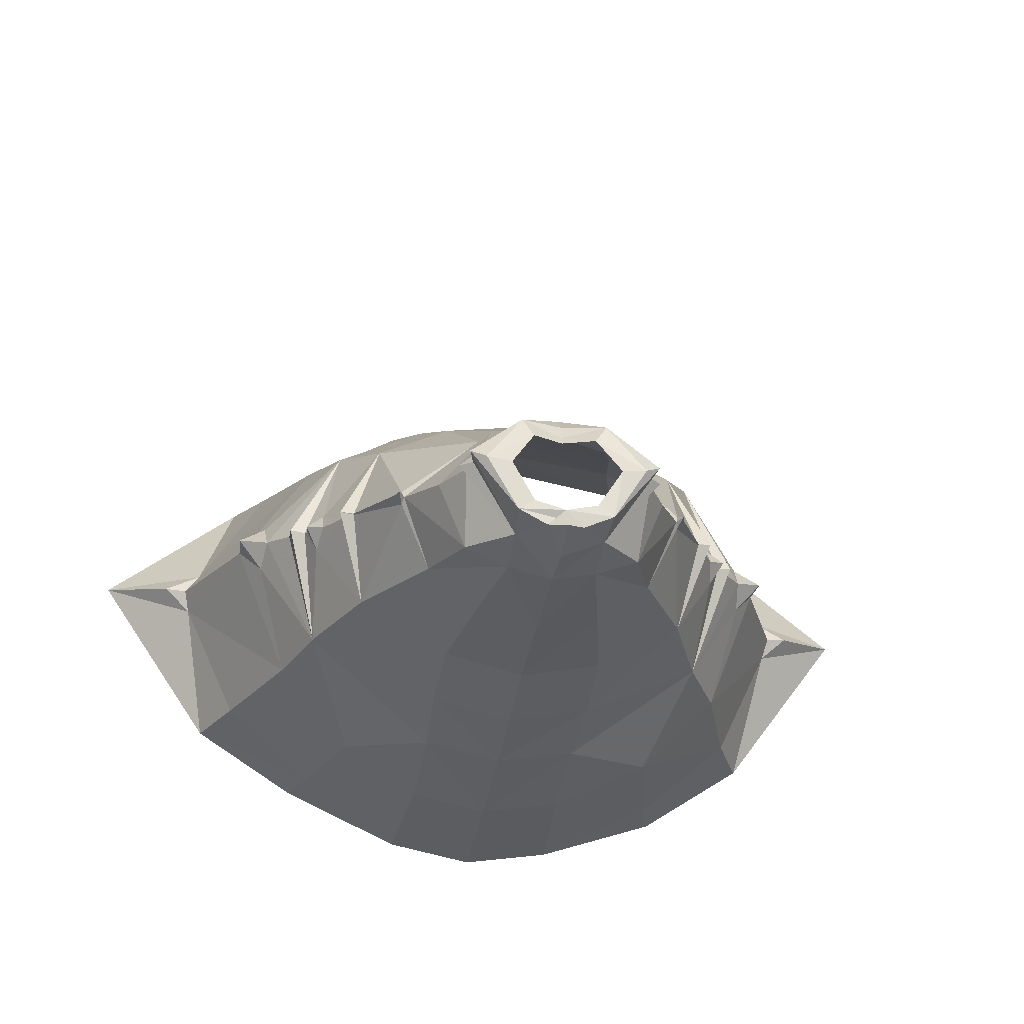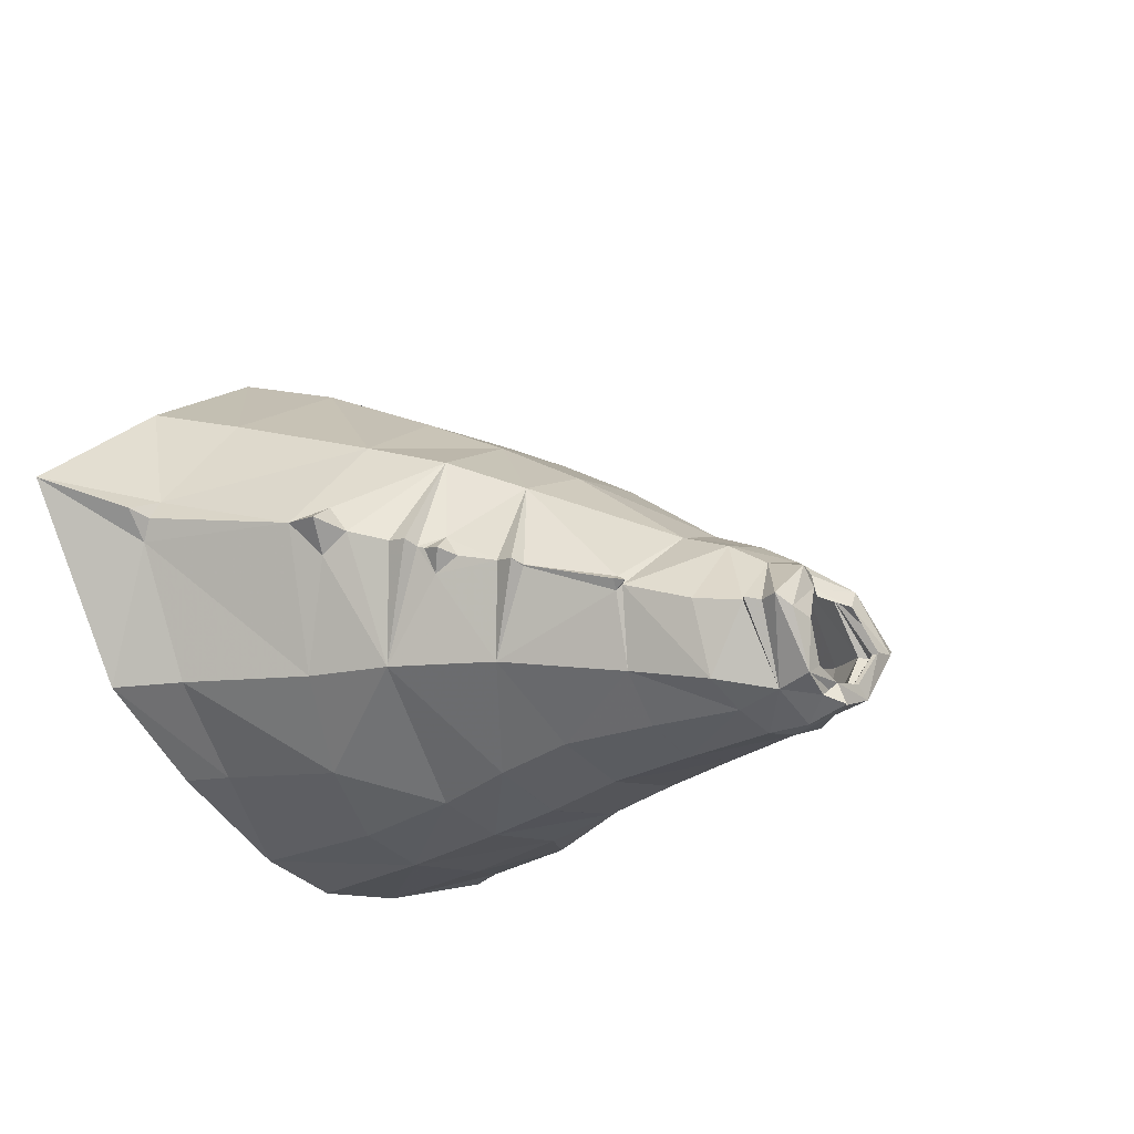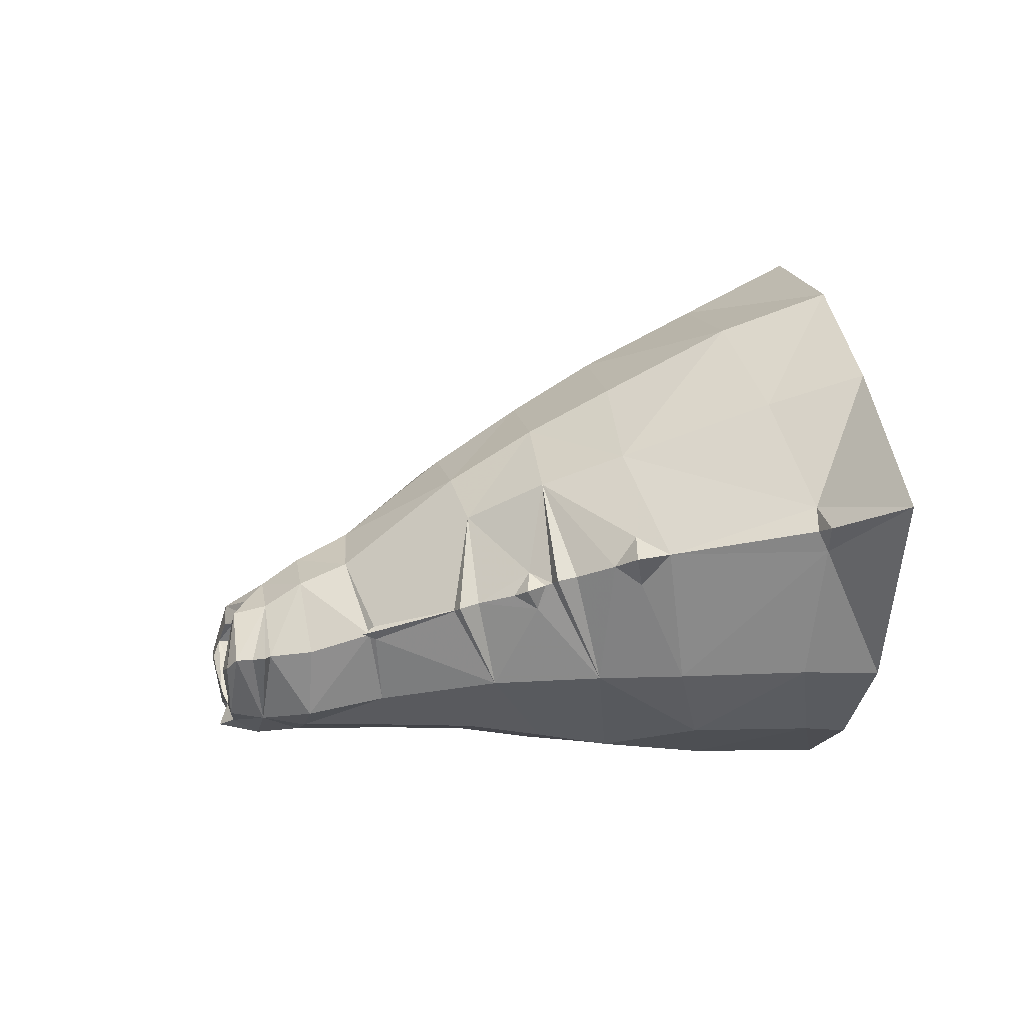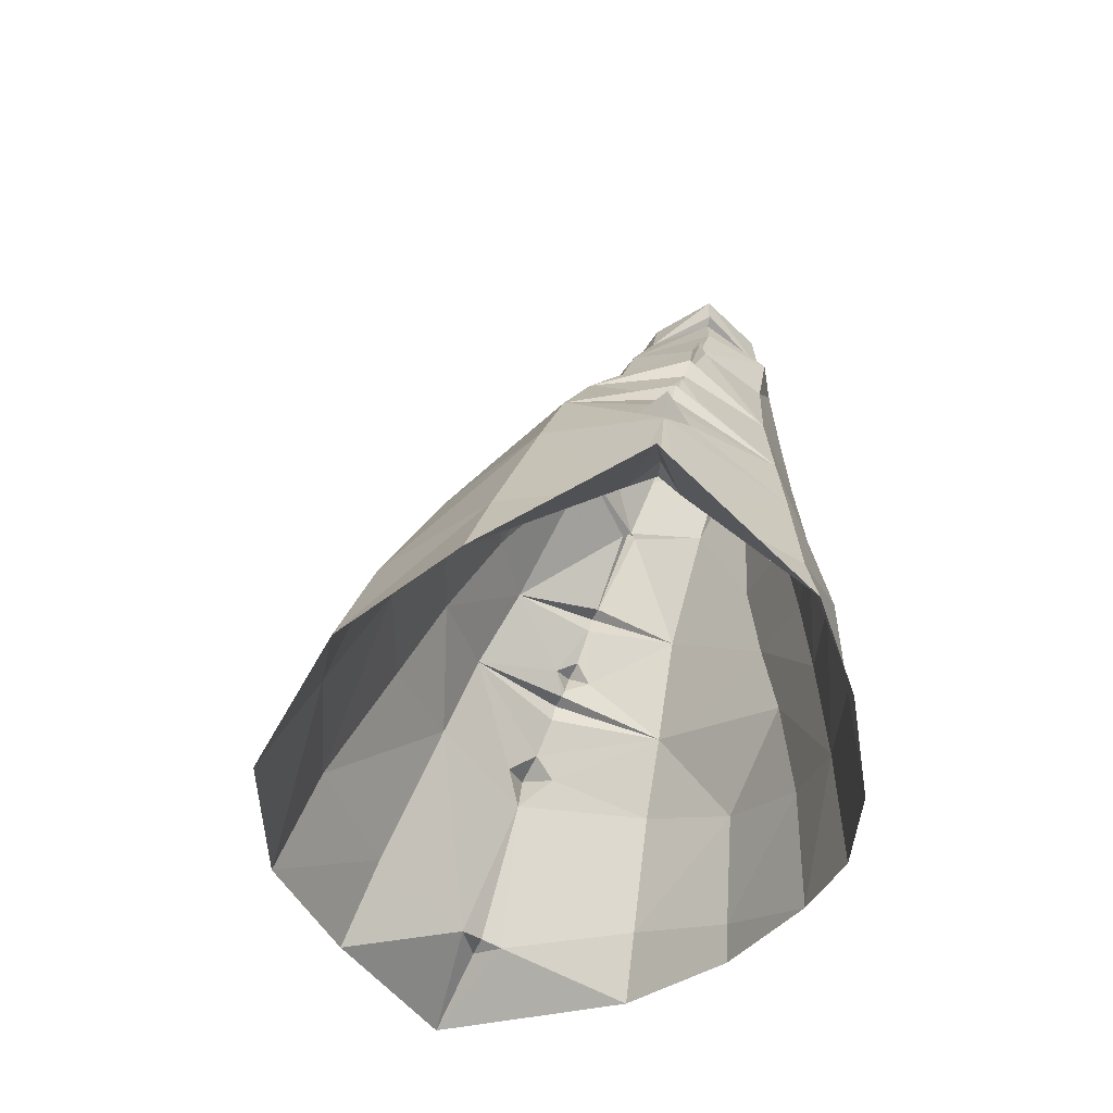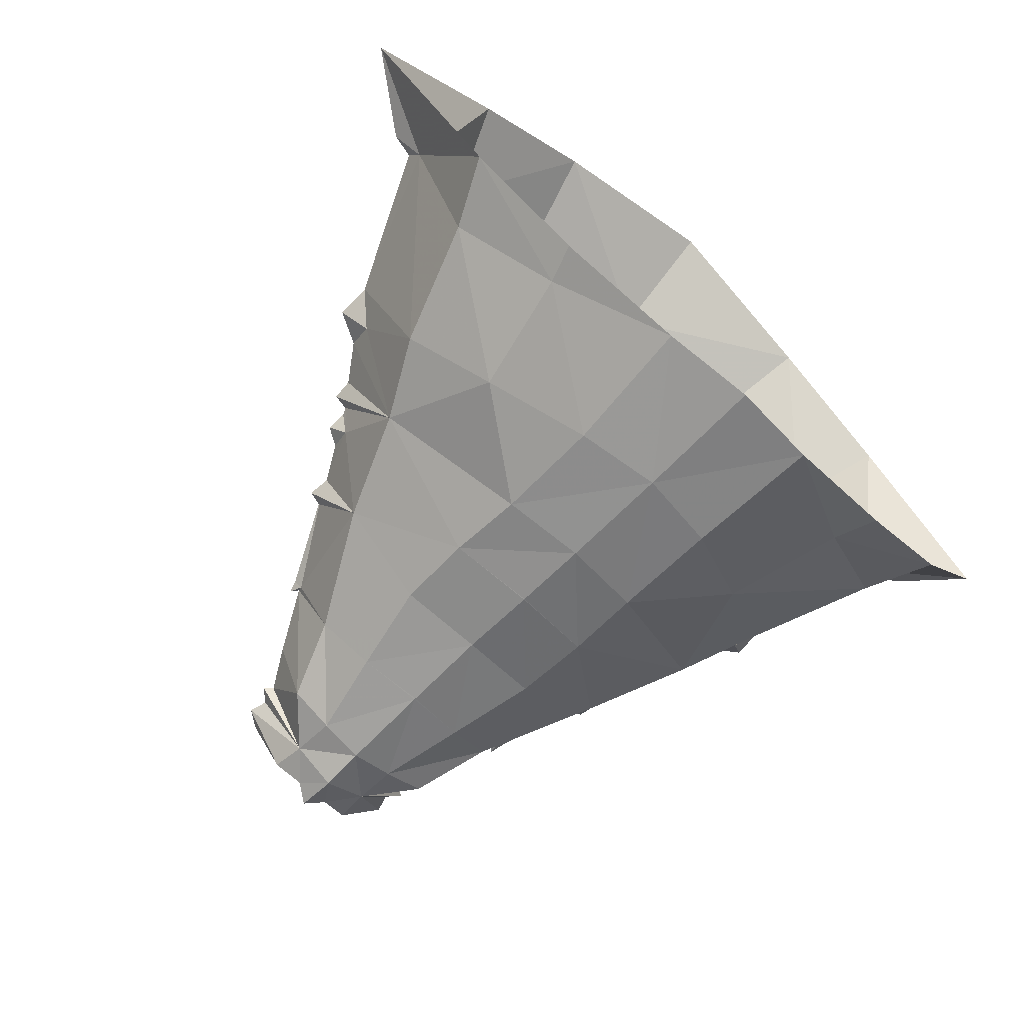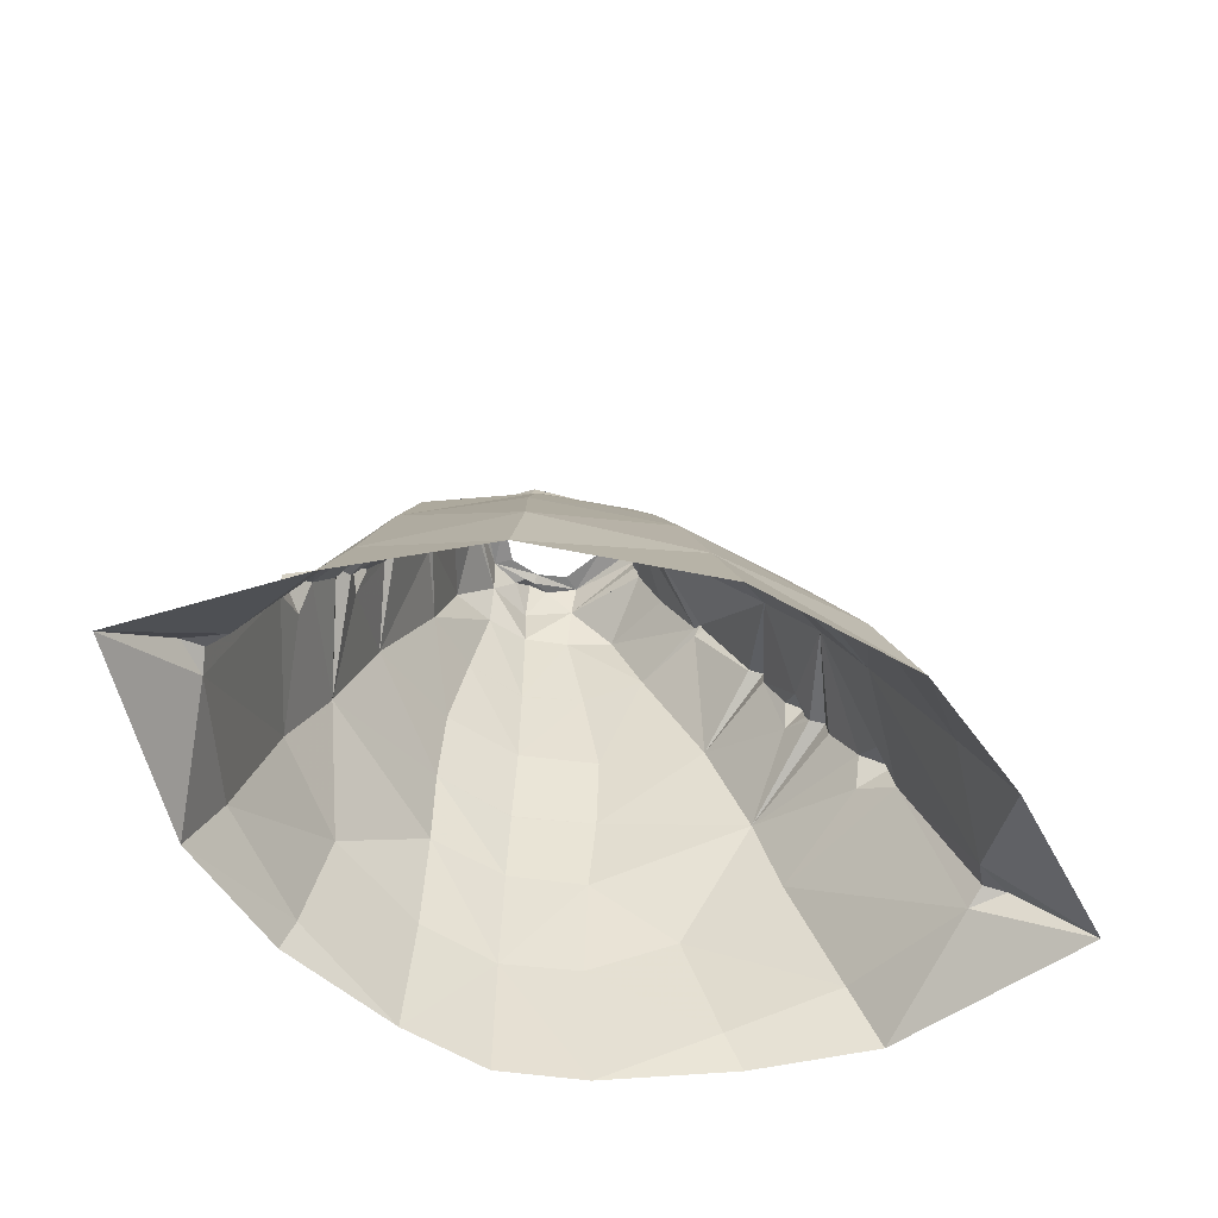
<metadata>
{"format":"obj","ext":"obj","renderer":"f3d","projection":"perspective","resolution":1024,"background":"white","views":[{"elev":-33.4,"azim":-9.3,"up":"+Y"},{"elev":-23.9,"azim":-49.6,"up":"+Y"},{"elev":3.1,"azim":76.6,"up":"+Y"},{"elev":-42.6,"azim":-103.3,"up":"+Z"},{"elev":-66.7,"azim":137.3,"up":"+Y"},{"elev":-53.5,"azim":158.2,"up":"+Z"}]}
</metadata>
<code>
g priest_trousers_male_54740
v -0.06428 11.44 46.31
v -0.06428 11.38 46.4
v 5.802 9.011 47.3
v 7.59 16.89 37.52
v -0.06428 -9.021 28.13
v -0.06428 -9.026 28.06
v 7.203 -7.671 28.8
v 6.998 -6.621 35.57
v 5.378 -6.439 43.47
v 3.745 -6.425 50.98
v -0.06428 -7.558 42.9
v -0.06428 -7.561 42.78
v 6.97 -8.865 22.16
v -0.0643 -9.836 21.47
v 7.067 -9.889 12.93
v -0.06432 -10.7 11.86
v -0.06424 33.2 11.58
v -0.06424 33.18 11.63
v 13.38 31.03 12.48
v 15.58 34.44 3.284
v -0.06428 9.03 51.08
v -0.06428 9.011 51.13
v 5.322 7.202 51.53
v 7.893 -10.11 1.344
v 25.61 0.06117 8.779
v 22.01 -0.4551 19.14
v 15.49 -6.475 15.76
v 17.67 -6.323 5.494
v -0.06428 -7.359 51.08
v 3.774 -5.638 54.93
v -0.06428 -7.347 51.15
v 11.32 25.36 23.21
v -0.06427 27.91 22.07
v -0.06427 23.46 29.54
v 9.291 21.49 30.23
v -0.06427 23.42 29.6
v -0.06428 -7.926 35.03
v -0.06428 -7.919 35.14
v 18.46 -0.8737 25.89
v 23.8 24.11 11.71
v 26.83 26.71 3.915
v 17.25 16.84 31.01
v 19.79 19.47 24.16
v 2.611 2.664 57.85
v 3.617 4.344 57.63
v -0.06428 3.845 56.13
v -0.06428 3.142 56.34
v 4.016 -5.053 57.99
v 2.637 -4.103 58.07
v -0.06428 -4.704 57.87
v -0.06428 -5.375 57.32
v -0.06428 -4.704 57.87
v 1.494 -6.081 57.51
v 13.15 3.338 45.82
v 12.52 2.577 45.58
v 16.23 5.359 38.96
v 16.28 5.427 39.02
v 16.28 5.427 39.02
v 16.23 5.478 38.99
v 12.57 3.751 45.74
v 13.15 3.338 45.82
v 19.12 5.691 31.91
v 20.26 8.097 30.83
v 20.03 7.862 31.41
v 18.66 8.964 32.58
v 20.03 7.862 31.41
v 20.26 8.097 30.83
v 23.65 9.741 25.95
v 21.63 8.726 28.92
v 23.98 8.114 23.56
v 21.63 8.726 28.92
v 23.65 9.741 25.95
v 23.88 12.35 24.09
v -0.06428 6.774 54.45
v -0.06428 6.745 54.49
v 4.426 5.064 54.75
v -0.06428 6.727 54.54
v -7.719 16.89 37.52
v -5.93 9.011 47.3
v -7.126 -6.621 35.57
v -7.332 -7.671 28.8
v -5.506 -6.439 43.47
v -3.873 -6.425 50.98
v -7.098 -8.865 22.16
v -0.0643 -9.836 21.47
v -7.195 -9.889 12.93
v -0.06432 -10.7 11.86
v -15.71 34.44 3.284
v -13.5 31.03 12.48
v -5.45 7.202 51.53
v -8.022 -10.11 1.344
v -17.46 -5.65 5.893
v -14.33 -6.616 15.78
v -3.902 -5.638 54.93
v -11.45 25.36 23.21
v -9.419 21.49 30.23
v -26.96 26.71 3.915
v -23.93 24.11 11.71
v -19.92 19.47 24.16
v -17.38 16.84 31.01
v -2.74 2.664 57.85
v -0.06428 3.142 56.34
v -0.06428 3.845 56.13
v -3.745 4.344 57.63
v -4.145 -5.053 57.99
v -0.06428 -5.375 57.32
v -0.06428 -4.704 57.87
v -2.765 -4.103 58.07
v -1.622 -6.081 57.51
v -0.06428 -4.704 57.87
v -13.28 3.338 45.82
v -16.4 5.427 39.02
v -16.36 5.359 38.96
v -12.65 2.577 45.58
v -16.4 5.427 39.02
v -13.28 3.338 45.82
v -12.7 3.751 45.74
v -16.35 5.477 38.99
v -19.24 5.691 31.91
v -20.15 7.862 31.41
v -20.39 8.097 30.83
v -18.78 -0.8786 26.2
v -18.79 8.964 32.58
v -20.39 8.097 30.83
v -20.15 7.862 31.41
v -23.77 9.741 25.95
v -24.11 8.114 23.56
v -21.75 8.726 28.92
v -24.01 12.35 24.09
v -23.77 9.741 25.95
v -21.75 8.726 28.92
v -4.554 5.064 54.75
v 3.774 -5.638 54.93
v 8.698 0.5928 55.3
v 7.638 0.398 56.29
v 12.37 2.987 46.12
v 7.989 0.7054 54.72
v 7.496 -4.851 50.99
v 5.802 9.011 47.3
v 13.96 13.71 37.22
v -3.902 -5.638 54.93
v -7.767 0.398 56.29
v -8.827 0.5928 55.3
v -12.5 2.987 46.12
v -8.117 0.7054 54.72
v -7.625 -4.851 50.99
v -5.93 9.011 47.3
v -14.09 13.71 37.22
v 9.836 -3.275 44.52
v 14.86 -1.51 34.88
v 7.638 0.398 56.29
v 8.698 0.5928 55.3
v 20.22 7.385 33.09
v 18.72 6.895 33.96
v 20.22 7.385 33.09
v 18.72 6.895 33.96
v 9.907 1.234 51.16
v 33.26 13.49 9.337
v 30.81 11.33 8.692
v 39.48 15.6 4.548
v 8.109 0.4119 57.88
v 6.787 -0.4727 58.61
v 8.109 0.4119 57.88
v -0.06429 18.44 37.23
v 12.87 3.082 46.81
v 9.907 1.234 51.16
v 12.37 2.987 46.12
v 6.787 -0.4727 58.61
v 30 15.16 9.457
v 33.26 13.49 9.337
v 39.48 15.6 4.548
v 26.27 10.54 24.64
v -0.06428 -7.551 54.99
v 4.666 -0.9031 58.8
v 4.666 -0.9031 58.8
v 26.27 10.54 24.64
v 12.87 3.082 46.81
v 7.989 0.7054 54.72
v 18.77 -6.461 2.204
v 28.44 0.1969 2.945
v 17.49 5.698 38.72
v 17.49 5.698 38.72
v 17.17 6.141 36.92
v 17.17 6.141 36.92
v 21.6 8.395 30.66
v 21.6 8.395 30.66
v 31.29 13.12 9.744
v 31.29 13.12 9.744
v 26.16 10.93 21.61
v 26.16 10.93 21.61
v -0.06423 38.06 1.814
v -0.06432 -11.23 0.6277
v -0.06428 5.165 55.87
v -0.06428 -6.695 58.64
v -9.965 -3.275 44.52
v -14.99 -1.51 34.88
v -7.767 0.398 56.29
v -8.827 0.5928 55.3
v -20.35 7.385 33.09
v -18.85 6.895 33.96
v -18.85 6.895 33.96
v -20.35 7.385 33.09
v -10.04 1.234 51.16
v -33.39 13.49 9.337
v -39.61 15.6 4.548
v -30.94 11.33 8.692
v -8.238 0.412 57.88
v -6.915 -0.4727 58.61
v -8.238 0.412 57.88
v -13 3.082 46.81
v -10.04 1.234 51.16
v -12.5 2.987 46.12
v -6.915 -0.4727 58.61
v -30.13 15.16 9.457
v -39.61 15.6 4.548
v -33.39 13.49 9.337
v -26.4 10.54 24.64
v -0.06428 -7.551 54.99
v -4.794 -0.9031 58.8
v -4.794 -0.9031 58.8
v -26.4 10.54 24.64
v -13 3.082 46.81
v -8.117 0.7054 54.72
v -19.05 -5.543 2.219
v -17.62 5.698 38.72
v -17.62 5.698 38.72
v -17.3 6.141 36.92
v -17.3 6.141 36.92
v -21.73 8.395 30.66
v -21.73 8.395 30.66
v -31.42 13.12 9.744
v -31.42 13.12 9.744
v -26.29 10.93 21.61
v -28.57 0.1969 2.945
v -25.74 0.06121 8.779
v -26.29 10.93 21.61
v -21.21 -0.7215 19.47
v -0.06432 -11.23 0.6277
f 1 2 3
f 3 4 1
f 5 6 7
f 7 8 5
f 9 10 11
f 11 12 9
f 13 7 14
f 15 13 16
f 17 18 19
f 19 20 17
f 21 22 23
f 23 3 21
f 24 15 16
f 25 26 27
f 27 28 25
f 29 10 30
f 30 31 29
f 32 33 34
f 34 35 32
f 36 4 35
f 35 34 36
f 37 8 9
f 9 38 37
f 27 26 39
f 20 19 40
f 40 41 20
f 35 42 43
f 43 32 35
f 44 45 46
f 46 47 44
f 48 49 50
f 50 51 48
f 52 53 48
f 48 51 52
f 54 55 56
f 56 57 54
f 58 59 60
f 60 61 58
f 43 40 19
f 19 32 43
f 19 18 33
f 33 32 19
f 62 39 63
f 63 64 62
f 65 66 67
f 67 42 65
f 68 69 39
f 39 70 68
f 42 71 72
f 72 73 42
f 74 75 76
f 76 23 74
f 75 77 45
f 45 76 75
f 1 78 79
f 79 2 1
f 5 80 81
f 81 6 5
f 82 12 11
f 11 83 82
f 84 85 81
f 86 87 84
f 17 88 89
f 89 18 17
f 21 79 90
f 90 22 21
f 91 87 86
f 92 91 86
f 86 93 92
f 29 31 94
f 94 83 29
f 95 96 34
f 34 33 95
f 36 34 96
f 96 78 36
f 37 38 82
f 82 80 37
f 86 84 93
f 88 97 98
f 98 89 88
f 96 95 99
f 99 100 96
f 101 102 103
f 103 104 101
f 105 106 107
f 107 108 105
f 106 105 109
f 109 110 106
f 111 112 113
f 113 114 111
f 115 116 117
f 117 118 115
f 99 95 89
f 89 98 99
f 89 95 33
f 33 18 89
f 119 120 121
f 121 122 119
f 123 100 124
f 124 125 123
f 126 127 122
f 122 128 126
f 100 129 130
f 130 131 100
f 74 90 132
f 132 75 74
f 75 132 104
f 104 77 75
f 133 134 135
f 136 3 23
f 137 30 138
f 139 60 140
f 141 142 143
f 144 90 79
f 145 146 94
f 147 148 117
f 4 140 35
f 42 35 140
f 149 8 150
f 7 150 8
f 138 10 149
f 9 149 10
f 13 39 7
f 150 7 39
f 151 152 76
f 153 65 154
f 62 155 156
f 23 157 136
f 158 159 160
f 161 162 48
f 76 45 163
f 153 66 65
f 4 36 164
f 4 3 140
f 165 55 54
f 166 138 167
f 9 12 38
f 138 30 10
f 161 48 30
f 163 45 168
f 48 53 30
f 161 30 135
f 163 151 76
f 167 138 149
f 169 170 171
f 72 172 73
f 53 173 30
f 49 48 174
f 162 174 48
f 45 44 168
f 175 168 44
f 70 176 68
f 9 8 149
f 177 61 60
f 178 23 76
f 76 152 178
f 137 134 133
f 138 166 137
f 178 157 23
f 55 165 167
f 136 177 60
f 167 149 55
f 55 149 150
f 55 150 56
f 140 60 59
f 60 139 136
f 28 179 180
f 180 25 28
f 150 181 56
f 56 181 57
f 58 182 59
f 59 182 140
f 140 182 183
f 184 181 150
f 67 185 42
f 42 185 71
f 69 186 39
f 39 186 63
f 64 155 62
f 158 187 159
f 188 170 169
f 176 70 189
f 159 25 180
f 159 180 160
f 171 41 169
f 169 41 40
f 73 172 190
f 156 184 62
f 62 150 39
f 65 42 140
f 65 183 154
f 184 150 62
f 65 140 183
f 70 39 26
f 70 26 189
f 189 159 187
f 190 188 169
f 190 43 73
f 73 43 42
f 26 25 159
f 169 40 43
f 26 159 189
f 190 169 43
f 1 4 164
f 5 8 37
f 11 10 29
f 14 7 6
f 16 13 14
f 17 20 191
f 21 3 2
f 74 23 22
f 192 24 16
f 193 45 77
f 31 30 173
f 173 53 194
f 46 45 193
f 194 53 52
f 78 96 148
f 100 148 96
f 195 196 80
f 81 80 196
f 146 195 83
f 82 83 195
f 84 81 122
f 196 122 81
f 197 132 198
f 199 200 123
f 119 201 202
f 90 144 203
f 204 205 206
f 207 105 208
f 132 209 104
f 199 123 125
f 78 164 36
f 78 148 79
f 210 111 114
f 211 212 146
f 82 38 12
f 146 83 94
f 207 94 105
f 209 213 104
f 105 94 109
f 207 142 94
f 209 132 197
f 212 195 146
f 214 215 216
f 130 129 217
f 109 94 218
f 108 219 105
f 208 105 219
f 104 213 101
f 220 101 213
f 127 126 221
f 82 195 80
f 222 117 116
f 223 132 90
f 132 223 198
f 145 141 143
f 146 145 211
f 223 90 203
f 114 212 210
f 144 117 222
f 212 114 195
f 114 196 195
f 114 113 196
f 148 118 117
f 117 144 147
f 91 92 224
f 196 113 225
f 113 112 225
f 115 118 226
f 118 148 226
f 148 227 226
f 228 196 225
f 124 100 229
f 100 131 229
f 128 122 230
f 122 121 230
f 120 119 202
f 204 206 231
f 232 214 216
f 221 233 127
f 206 234 235
f 206 205 234
f 215 214 97
f 214 98 97
f 129 236 217
f 201 119 228
f 119 122 196
f 123 148 100
f 123 200 227
f 228 119 196
f 123 227 148
f 127 237 122
f 127 233 237
f 233 231 206
f 236 214 232
f 236 129 99
f 129 100 99
f 237 206 235
f 214 99 98
f 237 233 206
f 236 99 214
f 1 164 78
f 5 37 80
f 11 29 83
f 85 6 81
f 87 85 84
f 17 191 88
f 21 2 79
f 74 22 90
f 238 87 91
f 193 77 104
f 31 218 94
f 218 194 109
f 103 193 104
f 194 110 109
f 39 13 27
f 15 24 28
f 28 27 15
f 28 24 179
f 122 237 93
f 93 237 235
f 235 92 93
f 92 235 234
f 234 224 92
f 13 15 27
f 84 122 93

</code>
